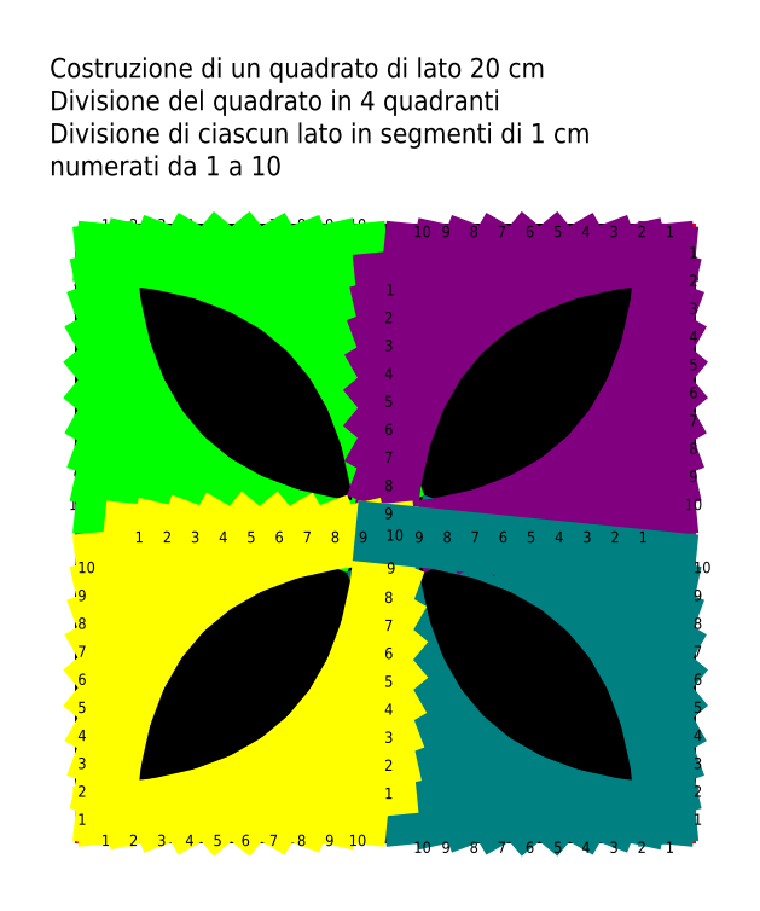
<metadata>
{"format":"dxf","ext":"dxf","renderer":"ezdxf+matplotlib","layout":"modelspace","background":"white","min_lineweight":24,"dpi":150}
</metadata>
<code>
0
SECTION
2
ENTITIES
0
LWPOLYLINE
8
0
90
    4
70
    1
43
0
10
0
20
200
10
200
20
200
10
200
20
0
10
0
20
0
0
LINE
8
0
10
0
20
100
11
200
21
100
0
LINE
8
0
10
100
20
200
11
100
21
0
0
MTEXT
8
numerazione
10
40
20
210
30
0
40
4
41
2.667
71
    5
72
    1
1
5
7
simplex
210
0
220
0
230
1
50
0
73
    2
44
1
0
MTEXT
8
numerazione
10
-10
20
160
30
0
40
4
41
2.667
71
    5
72
    1
1
5
7
simplex
210
0
220
0
230
1
50
0
73
    2
44
1
0
MTEXT
8
numerazione
10
50
20
210
30
0
40
4
41
2.476
71
    5
72
    1
1
6
7
simplex
210
0
220
0
230
1
50
0
73
    2
44
1
0
MTEXT
8
numerazione
10
-10
20
150
30
0
40
4
41
2.476
71
    5
72
    1
1
6
7
simplex
210
0
220
0
230
1
50
0
73
    2
44
1
0
MTEXT
8
numerazione
10
60
20
210
30
0
40
4
41
2.667
71
    5
72
    1
1
7
7
simplex
210
0
220
0
230
1
50
0
73
    2
44
1
0
MTEXT
8
numerazione
10
-10
20
140
30
0
40
4
41
2.667
71
    5
72
    1
1
7
7
simplex
210
0
220
0
230
1
50
0
73
    2
44
1
0
MTEXT
8
numerazione
10
-10
20
130
30
0
40
4
41
2.667
71
    5
72
    1
1
8
7
simplex
210
0
220
0
230
1
50
0
73
    2
44
1
0
MTEXT
8
numerazione
10
70
20
210
30
0
40
4
41
2.667
71
    5
72
    1
1
8
7
simplex
210
0
220
0
230
1
50
0
73
    2
44
1
0
MTEXT
8
numerazione
10
80
20
210
30
0
40
4
41
2.476
71
    5
72
    1
1
9
7
simplex
210
0
220
0
230
1
50
0
73
    2
44
1
0
MTEXT
8
numerazione
10
-10
20
120
30
0
40
4
41
2.476
71
    5
72
    1
1
9
7
simplex
210
0
220
0
230
1
50
0
73
    2
44
1
0
MTEXT
8
numerazione
10
90
20
210
30
0
40
4
41
4.952
71
    5
72
    1
1
10
7
simplex
210
0
220
0
230
1
50
0
73
    2
44
1
0
MTEXT
8
numerazione
10
-10
20
110
30
0
40
4
41
4.952
71
    5
72
    1
1
10
7
simplex
210
0
220
0
230
1
50
0
73
    2
44
1
0
MTEXT
8
numerazione
10
10
20
210
30
0
40
4
41
2.667
71
    5
72
    1
1
2
7
simplex
210
0
220
0
230
1
50
0
73
    2
44
1
0
MTEXT
8
numerazione
10
-10
20
190
30
0
40
4
41
2.667
71
    5
72
    1
1
2
7
simplex
210
0
220
0
230
1
50
0
73
    2
44
1
0
MTEXT
8
numerazione
10
-10
20
180
30
0
40
4
41
2.667
71
    5
72
    1
1
3
7
simplex
210
0
220
0
230
1
50
0
73
    2
44
1
0
MTEXT
8
numerazione
10
20
20
210
30
0
40
4
41
2.667
71
    5
72
    1
1
3
7
simplex
210
0
220
0
230
1
50
0
73
    2
44
1
0
MTEXT
8
numerazione
10
-10
20
170
30
0
40
4
41
2.857
71
    5
72
    1
1
4
7
simplex
210
0
220
0
230
1
50
0
73
    2
44
1
0
MTEXT
8
numerazione
10
30
20
210
30
0
40
4
41
2.857
71
    5
72
    1
1
4
7
simplex
210
0
220
0
230
1
50
0
73
    2
44
1
0
MTEXT
8
numerazione
10
-10
20
200
30
0
40
4
41
0.9524
71
    5
72
    1
1
1
7
simplex
210
0
220
0
230
1
50
0
73
    2
44
1
0
MTEXT
8
numerazione
10
0
20
210
30
0
40
4
41
0.9524
71
    5
72
    1
1
1
7
simplex
210
0
220
0
230
1
50
0
73
    2
44
1
0
LINE
8
griglia
10
0
20
190
11
200
21
190
0
LINE
8
griglia
10
0
20
180
11
200
21
180
0
LINE
8
griglia
10
0
20
170
11
200
21
170
0
LINE
8
griglia
10
0
20
160
11
200
21
160
0
LINE
8
griglia
10
0
20
150
11
200
21
150
0
LINE
8
griglia
10
0
20
140
11
200
21
140
0
LINE
8
griglia
10
0
20
130
11
200
21
130
0
LINE
8
griglia
10
0
20
120
11
200
21
120
0
LINE
8
griglia
10
0
20
110
11
200
21
110
0
LINE
8
griglia
10
0
20
100
11
200
21
100
0
LINE
8
griglia
10
0
20
90
11
200
21
90
0
LINE
8
griglia
10
0
20
80
11
200
21
80
0
LINE
8
griglia
10
0
20
70
11
200
21
70
0
LINE
8
griglia
10
0
20
60
11
200
21
60
0
LINE
8
griglia
10
0
20
50
11
200
21
50
0
LINE
8
griglia
10
0
20
40
11
200
21
40
0
LINE
8
griglia
10
0
20
30
11
200
21
30
0
LINE
8
griglia
10
0
20
20
11
200
21
20
0
LINE
8
griglia
10
0
20
10
11
200
21
10
0
LINE
8
griglia
10
10
20
0
11
10
21
200
0
LINE
8
griglia
10
20
20
0
11
20
21
200
0
LINE
8
griglia
10
30
20
0
11
30
21
200
0
LINE
8
griglia
10
40
20
0
11
40
21
200
0
LINE
8
griglia
10
50
20
0
11
50
21
200
0
LINE
8
griglia
10
60
20
0
11
60
21
200
0
LINE
8
griglia
10
70
20
0
11
70
21
200
0
LINE
8
griglia
10
80
20
0
11
80
21
200
0
LINE
8
griglia
10
90
20
0
11
90
21
200
0
LINE
8
griglia
10
110
20
0
11
110
21
200
0
LINE
8
griglia
10
120
20
0
11
120
21
200
0
LINE
8
griglia
10
130
20
-1.421e-14
11
130
21
200
0
LINE
8
griglia
10
140
20
-1.421e-14
11
140
21
200
0
LINE
8
griglia
10
150
20
-1.421e-14
11
150
21
200
0
LINE
8
griglia
10
160
20
-1.421e-14
11
160
21
200
0
LINE
8
griglia
10
170
20
-1.421e-14
11
170
21
200
0
LINE
8
griglia
10
180
20
-1.421e-14
11
180
21
200
0
LINE
8
griglia
10
190
20
-1.421e-14
11
190
21
200
0
LINE
8
0
10
0
20
100
11
200
21
100
0
LINE
8
QUADRANTE 1
10
0
20
200
11
10
21
100
0
LINE
8
QUADRANTE 1
10
0
20
190
11
20
21
100
0
LINE
8
QUADRANTE 1
10
0
20
180
11
30
21
100
0
LINE
8
QUADRANTE 1
10
0
20
170
11
40
21
100
0
LINE
8
QUADRANTE 1
10
0
20
160
11
50
21
100
0
LINE
8
QUADRANTE 1
10
0
20
150
11
60
21
100
0
LINE
8
QUADRANTE 1
10
0
20
140
11
70
21
100
0
LINE
8
QUADRANTE 1
10
0
20
130
11
80
21
100
0
LINE
8
QUADRANTE 1
10
0
20
120
11
90
21
100
0
LINE
8
QUADRANTE 1
10
0
20
110
11
100
21
100
0
LINE
8
QUADRANTE 1
10
0
20
200
11
100
21
190
0
LINE
8
QUADRANTE 1
10
10
20
200
11
100
21
180
0
LINE
8
QUADRANTE 1
10
20
20
200
11
100
21
170
0
LINE
8
QUADRANTE 1
10
30
20
200
11
100
21
160
0
LINE
8
QUADRANTE 1
10
40
20
200
11
100
21
150
0
LINE
8
QUADRANTE 1
10
50
20
200
11
100
21
140
0
LINE
8
QUADRANTE 1
10
60
20
200
11
100
21
130
0
LINE
8
QUADRANTE 1
10
70
20
200
11
100
21
120
0
LINE
8
QUADRANTE 1
10
80
20
200
11
100
21
110
0
LINE
8
QUADRANTE 1
10
90
20
200
11
100
21
100
0
LINE
8
QUADRANTE 4
10
100
20
100
11
110
21
0
0
LINE
8
QUADRANTE 4
10
100
20
90
11
120
21
0
0
LINE
8
QUADRANTE 4
10
100
20
80
11
130
21
0
0
LINE
8
QUADRANTE 4
10
100
20
70
11
140
21
0
0
LINE
8
QUADRANTE 4
10
100
20
60
11
150
21
0
0
LINE
8
QUADRANTE 4
10
100
20
50
11
160
21
0
0
LINE
8
QUADRANTE 4
10
100
20
40
11
170
21
0
0
LINE
8
QUADRANTE 4
10
100
20
30
11
180
21
0
0
LINE
8
QUADRANTE 4
10
100
20
20
11
190
21
0
0
LINE
8
QUADRANTE 4
10
100
20
10
11
200
21
0
0
LINE
8
QUADRANTE 4
10
110
20
100
11
200
21
80
0
LINE
8
QUADRANTE 4
10
120
20
100
11
200
21
70
0
LINE
8
QUADRANTE 4
10
130
20
100
11
200
21
60
0
LINE
8
QUADRANTE 4
10
140
20
100
11
200
21
50
0
LINE
8
QUADRANTE 4
10
150
20
100
11
200
21
40
0
LINE
8
QUADRANTE 4
10
160
20
100
11
200
21
30
0
LINE
8
QUADRANTE 4
10
170
20
100
11
200
21
20
0
LINE
8
QUADRANTE 4
10
180
20
100
11
200
21
10
0
LINE
8
QUADRANTE 4
10
190
20
100
11
200
21
0
0
LINE
8
QUADRANTE 2
10
200
20
200
11
100
21
190
0
LINE
8
QUADRANTE 2
10
190
20
200
11
100
21
180
0
LINE
8
QUADRANTE 2
10
180
20
200
11
100
21
170
0
LINE
8
QUADRANTE 2
10
170
20
200
11
100
21
160
0
LINE
8
QUADRANTE 2
10
160
20
200
11
100
21
150
0
LINE
8
QUADRANTE 2
10
150
20
200
11
100
21
140
0
LINE
8
QUADRANTE 2
10
140
20
200
11
100
21
130
0
LINE
8
QUADRANTE 2
10
130
20
200
11
100
21
120
0
LINE
8
QUADRANTE 2
10
120
20
200
11
100
21
110
0
LINE
8
QUADRANTE 2
10
110
20
200
11
100
21
100
0
LINE
8
QUADRANTE 2
10
200
20
200
11
190
21
100
0
LINE
8
QUADRANTE 2
10
200
20
190
11
180
21
100
0
LINE
8
QUADRANTE 2
10
200
20
180
11
170
21
100
0
LINE
8
QUADRANTE 2
10
200
20
170
11
160
21
100
0
LINE
8
QUADRANTE 2
10
200
20
160
11
150
21
100
0
LINE
8
QUADRANTE 2
10
200
20
150
11
140
21
100
0
LINE
8
QUADRANTE 2
10
200
20
140
11
130
21
100
0
LINE
8
QUADRANTE 2
10
200
20
130
11
120
21
100
0
LINE
8
QUADRANTE 2
10
200
20
120
11
110
21
100
0
LINE
8
QUADRANTE 2
10
200
20
110
11
100
21
100
0
LINE
8
QUADRANTE 3
10
100
20
100
11
0
21
90
0
LINE
8
QUADRANTE 3
10
90
20
100
11
0
21
80
0
LINE
8
QUADRANTE 3
10
80
20
100
11
0
21
70
0
LINE
8
QUADRANTE 3
10
70
20
100
11
0
21
60
0
LINE
8
QUADRANTE 3
10
60
20
100
11
0
21
50
0
LINE
8
QUADRANTE 3
10
50
20
100
11
0
21
40
0
LINE
8
QUADRANTE 3
10
40
20
100
11
0
21
30
0
LINE
8
QUADRANTE 3
10
30
20
100
11
0
21
20
0
LINE
8
QUADRANTE 3
10
20
20
100
11
0
21
10
0
LINE
8
QUADRANTE 3
10
10
20
100
11
0
21
1.421e-14
0
LINE
8
QUADRANTE 3
10
100
20
100
11
90
21
0
0
LINE
8
QUADRANTE 3
10
100
20
90
11
80
21
0
0
LINE
8
QUADRANTE 3
10
100
20
80
11
70
21
0
0
LINE
8
QUADRANTE 3
10
100
20
70
11
60
21
0
0
LINE
8
QUADRANTE 3
10
100
20
60
11
50
21
0
0
LINE
8
QUADRANTE 3
10
100
20
50
11
40
21
1.421e-14
0
LINE
8
QUADRANTE 3
10
100
20
40
11
30
21
1.421e-14
0
LINE
8
QUADRANTE 3
10
100
20
30
11
20
21
1.421e-14
0
LINE
8
QUADRANTE 3
10
100
20
20
11
10
21
1.421e-14
0
LINE
8
QUADRANTE 3
10
100
20
10
11
0
21
1.421e-14
0
LINE
8
QUADRANTE 4
10
100
20
100
11
200
21
90
0
MTEXT
8
numerazione
10
200
20
210
30
0
40
4
41
0.9524
71
    1
72
    1
1
1
7
simplex
210
0
220
0
230
1
50
0
73
    2
44
1
0
MTEXT
8
numerazione
10
190
20
210
30
0
40
4
41
2.667
71
    1
72
    1
1
2
7
simplex
210
0
220
0
230
1
50
0
73
    2
44
1
0
MTEXT
8
numerazione
10
180
20
210
30
0
40
4
41
2.667
71
    1
72
    1
1
3
7
simplex
210
0
220
0
230
1
50
0
73
    2
44
1
0
MTEXT
8
numerazione
10
170
20
210
30
0
40
4
41
2.857
71
    1
72
    1
1
4
7
simplex
210
0
220
0
230
1
50
0
73
    2
44
1
0
MTEXT
8
numerazione
10
160
20
210
30
0
40
4
41
2.667
71
    1
72
    1
1
5
7
simplex
210
0
220
0
230
1
50
0
73
    2
44
1
0
MTEXT
8
numerazione
10
150
20
210
30
0
40
4
41
2.476
71
    1
72
    1
1
6
7
simplex
210
0
220
0
230
1
50
0
73
    2
44
1
0
MTEXT
8
numerazione
10
140
20
210
30
0
40
4
41
2.667
71
    1
72
    1
1
7
7
simplex
210
0
220
0
230
1
50
0
73
    2
44
1
0
MTEXT
8
numerazione
10
130
20
210
30
0
40
4
41
2.667
71
    1
72
    1
1
8
7
simplex
210
0
220
0
230
1
50
0
73
    2
44
1
0
MTEXT
8
numerazione
10
120
20
210
30
0
40
4
41
2.476
71
    1
72
    1
1
9
7
simplex
210
0
220
0
230
1
50
0
73
    2
44
1
0
MTEXT
8
numerazione
10
110
20
210
30
0
40
4
41
4.952
71
    1
72
    1
1
10
7
simplex
210
0
220
0
230
1
50
0
73
    2
44
1
0
MTEXT
8
numerazione
10
40
20
-10
30
0
40
4
41
2.667
71
    5
72
    1
1
5
7
simplex
210
0
220
0
230
1
50
0
73
    2
44
1
0
MTEXT
8
numerazione
10
50
20
-10
30
0
40
4
41
2.476
71
    5
72
    1
1
6
7
simplex
210
0
220
0
230
1
50
0
73
    2
44
1
0
MTEXT
8
numerazione
10
60
20
-10
30
0
40
4
41
2.667
71
    5
72
    1
1
7
7
simplex
210
0
220
0
230
1
50
0
73
    2
44
1
0
MTEXT
8
numerazione
10
70
20
-10
30
0
40
4
41
2.667
71
    5
72
    1
1
8
7
simplex
210
0
220
0
230
1
50
0
73
    2
44
1
0
MTEXT
8
numerazione
10
80
20
-10
30
0
40
4
41
2.476
71
    5
72
    1
1
9
7
simplex
210
0
220
0
230
1
50
0
73
    2
44
1
0
MTEXT
8
numerazione
10
90
20
-10
30
0
40
4
41
4.952
71
    5
72
    1
1
10
7
simplex
210
0
220
0
230
1
50
0
73
    2
44
1
0
MTEXT
8
numerazione
10
10
20
-10
30
0
40
4
41
2.667
71
    5
72
    1
1
2
7
simplex
210
0
220
0
230
1
50
0
73
    2
44
1
0
MTEXT
8
numerazione
10
20
20
-10
30
0
40
4
41
2.667
71
    5
72
    1
1
3
7
simplex
210
0
220
0
230
1
50
0
73
    2
44
1
0
MTEXT
8
numerazione
10
30
20
-10
30
0
40
4
41
2.857
71
    5
72
    1
1
4
7
simplex
210
0
220
0
230
1
50
0
73
    2
44
1
0
MTEXT
8
numerazione
10
0
20
-10
30
0
40
4
41
0.9524
71
    5
72
    1
1
1
7
simplex
210
0
220
0
230
1
50
0
73
    2
44
1
0
MTEXT
8
numerazione
10
200
20
-10
30
0
40
4
41
0.9524
71
    1
72
    1
1
1
7
simplex
210
0
220
0
230
1
50
0
73
    2
44
1
0
MTEXT
8
numerazione
10
190
20
-10
30
0
40
4
41
2.667
71
    1
72
    1
1
2
7
simplex
210
0
220
0
230
1
50
0
73
    2
44
1
0
MTEXT
8
numerazione
10
180
20
-10
30
0
40
4
41
2.667
71
    1
72
    1
1
3
7
simplex
210
0
220
0
230
1
50
0
73
    2
44
1
0
MTEXT
8
numerazione
10
170
20
-10
30
0
40
4
41
2.857
71
    1
72
    1
1
4
7
simplex
210
0
220
0
230
1
50
0
73
    2
44
1
0
MTEXT
8
numerazione
10
160
20
-10
30
0
40
4
41
2.667
71
    1
72
    1
1
5
7
simplex
210
0
220
0
230
1
50
0
73
    2
44
1
0
MTEXT
8
numerazione
10
150
20
-10
30
0
40
4
41
2.476
71
    1
72
    1
1
6
7
simplex
210
0
220
0
230
1
50
0
73
    2
44
1
0
MTEXT
8
numerazione
10
140
20
-10
30
0
40
4
41
2.667
71
    1
72
    1
1
7
7
simplex
210
0
220
0
230
1
50
0
73
    2
44
1
0
MTEXT
8
numerazione
10
130
20
-10
30
0
40
4
41
2.667
71
    1
72
    1
1
8
7
simplex
210
0
220
0
230
1
50
0
73
    2
44
1
0
MTEXT
8
numerazione
10
120
20
-10
30
0
40
4
41
2.476
71
    1
72
    1
1
9
7
simplex
210
0
220
0
230
1
50
0
73
    2
44
1
0
MTEXT
8
numerazione
10
110
20
-10
30
0
40
4
41
4.952
71
    1
72
    1
1
10
7
simplex
210
0
220
0
230
1
50
0
73
    2
44
1
0
MTEXT
8
numerazione
10
210
20
160
30
0
40
4
41
2.667
71
    5
72
    1
1
5
7
simplex
210
0
220
0
230
1
50
0
73
    2
44
1
0
MTEXT
8
numerazione
10
210
20
150
30
0
40
4
41
2.476
71
    5
72
    1
1
6
7
simplex
210
0
220
0
230
1
50
0
73
    2
44
1
0
MTEXT
8
numerazione
10
210
20
140
30
0
40
4
41
2.667
71
    5
72
    1
1
7
7
simplex
210
0
220
0
230
1
50
0
73
    2
44
1
0
MTEXT
8
numerazione
10
210
20
130
30
0
40
4
41
2.667
71
    5
72
    1
1
8
7
simplex
210
0
220
0
230
1
50
0
73
    2
44
1
0
MTEXT
8
numerazione
10
210
20
120
30
0
40
4
41
2.476
71
    5
72
    1
1
9
7
simplex
210
0
220
0
230
1
50
0
73
    2
44
1
0
MTEXT
8
numerazione
10
210
20
110
30
0
40
4
41
4.952
71
    5
72
    1
1
10
7
simplex
210
0
220
0
230
1
50
0
73
    2
44
1
0
MTEXT
8
numerazione
10
210
20
190
30
0
40
4
41
2.667
71
    5
72
    1
1
2
7
simplex
210
0
220
0
230
1
50
0
73
    2
44
1
0
MTEXT
8
numerazione
10
210
20
180
30
0
40
4
41
2.667
71
    5
72
    1
1
3
7
simplex
210
0
220
0
230
1
50
0
73
    2
44
1
0
MTEXT
8
numerazione
10
210
20
170
30
0
40
4
41
2.857
71
    5
72
    1
1
4
7
simplex
210
0
220
0
230
1
50
0
73
    2
44
1
0
MTEXT
8
numerazione
10
210
20
200
30
0
40
4
41
0.9524
71
    5
72
    1
1
1
7
simplex
210
0
220
0
230
1
50
0
73
    2
44
1
0
MTEXT
8
numerazione
10
-10
20
0
30
0
40
4
41
0.9524
71
    1
72
    1
1
1
7
simplex
210
0
220
0
230
1
50
0
73
    2
44
1
0
MTEXT
8
numerazione
10
210
20
0
30
0
40
4
41
0.9524
71
    1
72
    1
1
1
7
simplex
210
0
220
0
230
1
50
0
73
    2
44
1
0
MTEXT
8
numerazione
10
-10
20
10
30
0
40
4
41
2.667
71
    1
72
    1
1
2
7
simplex
210
0
220
0
230
1
50
0
73
    2
44
1
0
MTEXT
8
numerazione
10
210
20
10
30
0
40
4
41
2.667
71
    1
72
    1
1
2
7
simplex
210
0
220
0
230
1
50
0
73
    2
44
1
0
MTEXT
8
numerazione
10
-10
20
20
30
0
40
4
41
2.667
71
    1
72
    1
1
3
7
simplex
210
0
220
0
230
1
50
0
73
    2
44
1
0
MTEXT
8
numerazione
10
210
20
20
30
0
40
4
41
2.667
71
    1
72
    1
1
3
7
simplex
210
0
220
0
230
1
50
0
73
    2
44
1
0
MTEXT
8
numerazione
10
-10
20
30
30
0
40
4
41
2.857
71
    1
72
    1
1
4
7
simplex
210
0
220
0
230
1
50
0
73
    2
44
1
0
MTEXT
8
numerazione
10
210
20
30
30
0
40
4
41
2.857
71
    1
72
    1
1
4
7
simplex
210
0
220
0
230
1
50
0
73
    2
44
1
0
MTEXT
8
numerazione
10
-10
20
40
30
0
40
4
41
2.667
71
    1
72
    1
1
5
7
simplex
210
0
220
0
230
1
50
0
73
    2
44
1
0
MTEXT
8
numerazione
10
210
20
40
30
0
40
4
41
2.667
71
    1
72
    1
1
5
7
simplex
210
0
220
0
230
1
50
0
73
    2
44
1
0
MTEXT
8
numerazione
10
-10
20
50
30
0
40
4
41
2.476
71
    1
72
    1
1
6
7
simplex
210
0
220
0
230
1
50
0
73
    2
44
1
0
MTEXT
8
numerazione
10
210
20
50
30
0
40
4
41
2.476
71
    1
72
    1
1
6
7
simplex
210
0
220
0
230
1
50
0
73
    2
44
1
0
MTEXT
8
numerazione
10
-10
20
60
30
0
40
4
41
2.667
71
    1
72
    1
1
7
7
simplex
210
0
220
0
230
1
50
0
73
    2
44
1
0
MTEXT
8
numerazione
10
210
20
60
30
0
40
4
41
2.667
71
    1
72
    1
1
7
7
simplex
210
0
220
0
230
1
50
0
73
    2
44
1
0
MTEXT
8
numerazione
10
-10
20
70
30
0
40
4
41
0
71
    1
72
    1
1

7
simplex
210
0
220
0
230
1
50
0
73
    2
44
1
0
MTEXT
8
numerazione
10
-10
20
70
30
0
40
4
41
0
71
    1
72
    1
1

7
simplex
210
0
220
0
230
1
50
0
73
    2
44
1
0
MTEXT
8
numerazione
10
-10
20
70
30
0
40
4
41
2.667
71
    1
72
    1
1
8
7
simplex
210
0
220
0
230
1
50
0
73
    2
44
1
0
MTEXT
8
numerazione
10
210
20
70
30
0
40
4
41
2.667
71
    1
72
    1
1
8
7
simplex
210
0
220
0
230
1
50
0
73
    2
44
1
0
MTEXT
8
numerazione
10
210
20
80
30
0
40
4
41
2.476
71
    1
72
    1
1
9
7
simplex
210
0
220
0
230
1
50
0
73
    2
44
1
0
MTEXT
8
numerazione
10
-10
20
80
30
0
40
4
41
2.476
71
    1
72
    1
1
9
7
simplex
210
0
220
0
230
1
50
0
73
    2
44
1
0
MTEXT
8
numerazione
10
-10
20
90
30
0
40
4
41
4.952
71
    1
72
    1
1
10
7
simplex
210
0
220
0
230
1
50
0
73
    2
44
1
0
MTEXT
8
numerazione
10
210
20
90
30
0
40
4
41
4.952
71
    1
72
    1
1
10
7
simplex
210
0
220
0
230
1
50
0
73
    2
44
1
0
MTEXT
8
numerazione
10
-20
20
270
30
0
40
7
41
243.7
71
    1
72
    1
1
Costruzione di un quadrato di lato 20 cm\PDivisione del quadrato in 4 quadranti\PDivisione di ciascun lato in segmenti di 1 cm \Pnumerati da 1 a 10
7
simplex
210
0
220
0
230
1
50
0
73
    2
44
1
0
MTEXT
8
numerazione
10
100.1
20
101.5
30
0
40
4
41
4.952
71
    1
72
    1
1
10
7
simplex
210
0
220
0
230
1
50
0
73
    2
44
1
0
MTEXT
8
numerazione
10
10.43
20
100.8
30
0
40
4
41
0.9524
71
    1
72
    1
1
1
7
simplex
210
0
220
0
230
1
50
0
73
    2
44
1
0
MTEXT
8
numerazione
10
190.4
20
100.8
30
0
40
4
41
0.9524
71
    1
72
    1
1
1
7
simplex
210
0
220
0
230
1
50
0
73
    2
44
1
0
MTEXT
8
numerazione
10
20.43
20
100.8
30
0
40
4
41
2.667
71
    1
72
    1
1
2
7
simplex
210
0
220
0
230
1
50
0
73
    2
44
1
0
MTEXT
8
numerazione
10
180.4
20
100.8
30
0
40
4
41
2.667
71
    1
72
    1
1
2
7
simplex
210
0
220
0
230
1
50
0
73
    2
44
1
0
MTEXT
8
numerazione
10
170.4
20
100.8
30
0
40
4
41
2.667
71
    1
72
    1
1
3
7
simplex
210
0
220
0
230
1
50
0
73
    2
44
1
0
MTEXT
8
numerazione
10
30.43
20
100.8
30
0
40
4
41
2.667
71
    1
72
    1
1
3
7
simplex
210
0
220
0
230
1
50
0
73
    2
44
1
0
MTEXT
8
numerazione
10
160.4
20
100.8
30
0
40
4
41
2.857
71
    1
72
    1
1
4
7
simplex
210
0
220
0
230
1
50
0
73
    2
44
1
0
MTEXT
8
numerazione
10
40.43
20
100.8
30
0
40
4
41
2.857
71
    1
72
    1
1
4
7
simplex
210
0
220
0
230
1
50
0
73
    2
44
1
0
MTEXT
8
numerazione
10
50.43
20
100.8
30
0
40
4
41
2.667
71
    1
72
    1
1
5
7
simplex
210
0
220
0
230
1
50
0
73
    2
44
1
0
MTEXT
8
numerazione
10
150.4
20
100.8
30
0
40
4
41
2.667
71
    1
72
    1
1
5
7
simplex
210
0
220
0
230
1
50
0
73
    2
44
1
0
MTEXT
8
numerazione
10
140.4
20
100.8
30
0
40
4
41
2.476
71
    1
72
    1
1
6
7
simplex
210
0
220
0
230
1
50
0
73
    2
44
1
0
MTEXT
8
numerazione
10
60.43
20
100.8
30
0
40
4
41
2.476
71
    1
72
    1
1
6
7
simplex
210
0
220
0
230
1
50
0
73
    2
44
1
0
MTEXT
8
numerazione
10
130.4
20
100.8
30
0
40
4
41
2.667
71
    1
72
    1
1
7
7
simplex
210
0
220
0
230
1
50
0
73
    2
44
1
0
MTEXT
8
numerazione
10
70.43
20
100.8
30
0
40
4
41
2.667
71
    1
72
    1
1
7
7
simplex
210
0
220
0
230
1
50
0
73
    2
44
1
0
MTEXT
8
numerazione
10
120.4
20
100.8
30
0
40
4
41
2.667
71
    1
72
    1
1
8
7
simplex
210
0
220
0
230
1
50
0
73
    2
44
1
0
MTEXT
8
numerazione
10
80.43
20
100.8
30
0
40
4
41
2.667
71
    1
72
    1
1
8
7
simplex
210
0
220
0
230
1
50
0
73
    2
44
1
0
MTEXT
8
numerazione
10
110.4
20
100.8
30
0
40
4
41
2.476
71
    1
72
    1
1
9
7
simplex
210
0
220
0
230
1
50
0
73
    2
44
1
0
MTEXT
8
numerazione
10
90.43
20
100.8
30
0
40
4
41
2.476
71
    1
72
    1
1
9
7
simplex
210
0
220
0
230
1
50
0
73
    2
44
1
0
MTEXT
8
numerazione
10
99.57
20
9.305
30
0
40
4
41
0.9524
71
    1
72
    1
1
1
7
simplex
210
0
220
0
230
1
50
0
73
    2
44
1
0
MTEXT
8
numerazione
10
99.57
20
19.3
30
0
40
4
41
2.667
71
    1
72
    1
1
2
7
simplex
210
0
220
0
230
1
50
0
73
    2
44
1
0
MTEXT
8
numerazione
10
99.57
20
179.3
30
0
40
4
41
2.667
71
    1
72
    1
1
2
7
simplex
210
0
220
0
230
1
50
0
73
    2
44
1
0
MTEXT
8
numerazione
10
99.57
20
169.3
30
0
40
4
41
2.667
71
    1
72
    1
1
3
7
simplex
210
0
220
0
230
1
50
0
73
    2
44
1
0
MTEXT
8
numerazione
10
99.57
20
29.3
30
0
40
4
41
2.667
71
    1
72
    1
1
3
7
simplex
210
0
220
0
230
1
50
0
73
    2
44
1
0
MTEXT
8
numerazione
10
99.57
20
159.3
30
0
40
4
41
2.857
71
    1
72
    1
1
4
7
simplex
210
0
220
0
230
1
50
0
73
    2
44
1
0
MTEXT
8
numerazione
10
99.57
20
39.3
30
0
40
4
41
2.857
71
    1
72
    1
1
4
7
simplex
210
0
220
0
230
1
50
0
73
    2
44
1
0
MTEXT
8
numerazione
10
99.57
20
149.3
30
0
40
4
41
2.667
71
    1
72
    1
1
5
7
simplex
210
0
220
0
230
1
50
0
73
    2
44
1
0
MTEXT
8
numerazione
10
99.57
20
49.3
30
0
40
4
41
2.667
71
    1
72
    1
1
5
7
simplex
210
0
220
0
230
1
50
0
73
    2
44
1
0
MTEXT
8
numerazione
10
99.57
20
139.3
30
0
40
4
41
2.476
71
    1
72
    1
1
6
7
simplex
210
0
220
0
230
1
50
0
73
    2
44
1
0
MTEXT
8
numerazione
10
99.57
20
59.3
30
0
40
4
41
2.476
71
    1
72
    1
1
6
7
simplex
210
0
220
0
230
1
50
0
73
    2
44
1
0
MTEXT
8
numerazione
10
99.57
20
69.3
30
0
40
4
41
2.667
71
    1
72
    1
1
7
7
simplex
210
0
220
0
230
1
50
0
73
    2
44
1
0
MTEXT
8
numerazione
10
99.57
20
129.3
30
0
40
4
41
2.667
71
    1
72
    1
1
7
7
simplex
210
0
220
0
230
1
50
0
73
    2
44
1
0
MTEXT
8
numerazione
10
99.57
20
119.3
30
0
40
4
41
2.667
71
    1
72
    1
1
8
7
simplex
210
0
220
0
230
1
50
0
73
    2
44
1
0
MTEXT
8
numerazione
10
99.57
20
79.3
30
0
40
4
41
2.667
71
    1
72
    1
1
8
7
simplex
210
0
220
0
230
1
50
0
73
    2
44
1
0
MTEXT
8
numerazione
10
99.57
20
109.3
30
0
40
4
41
2.476
71
    1
72
    1
1
9
7
simplex
210
0
220
0
230
1
50
0
73
    2
44
1
0
MTEXT
8
numerazione
10
100.1
20
189.2
30
0
40
4
41
0.9524
71
    1
72
    1
1
1
7
simplex
210
0
220
0
230
1
50
0
73
    2
44
1
0
MTEXT
8
numerazione
10
100.4
20
89.8
30
0
40
4
41
2.476
71
    1
72
    1
1
9
7
simplex
210
0
220
0
230
1
50
0
73
    2
44
1
0
ENDSEC
0
EOF

</code>
